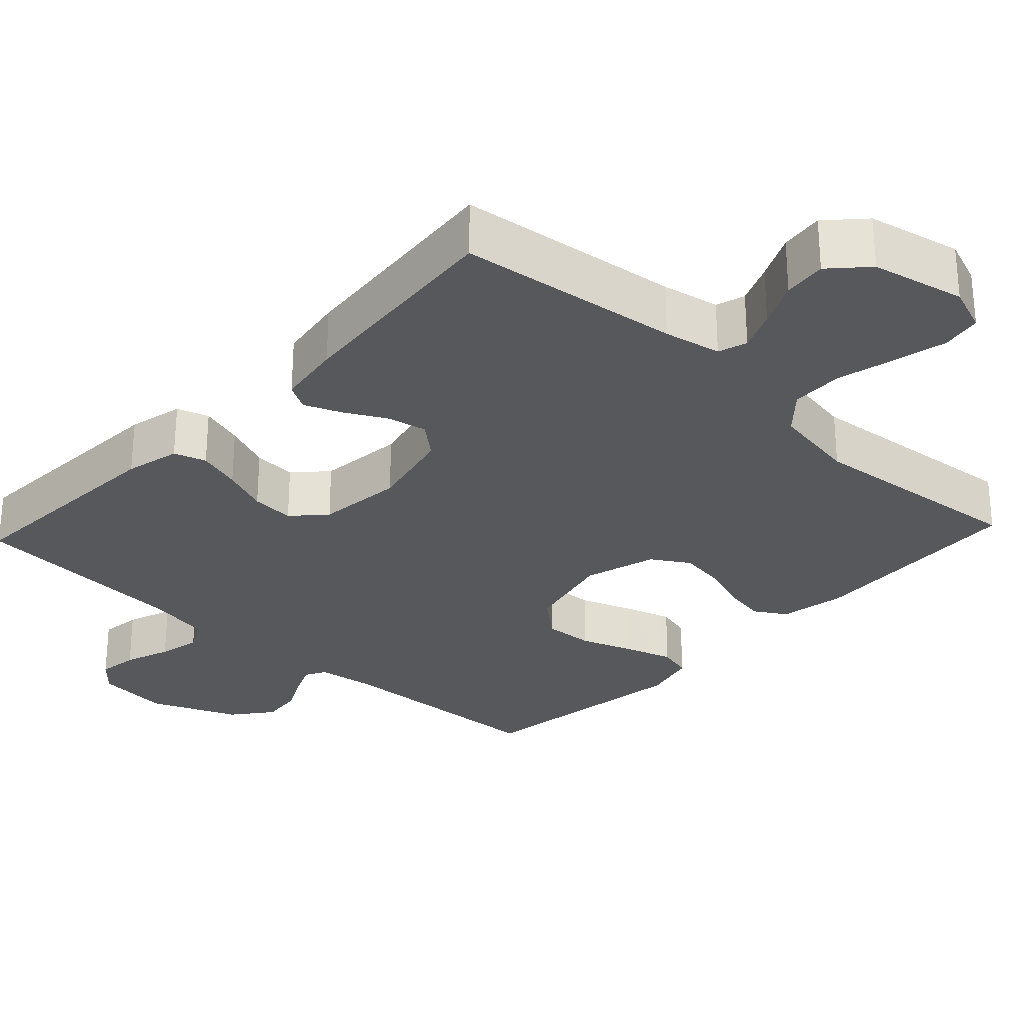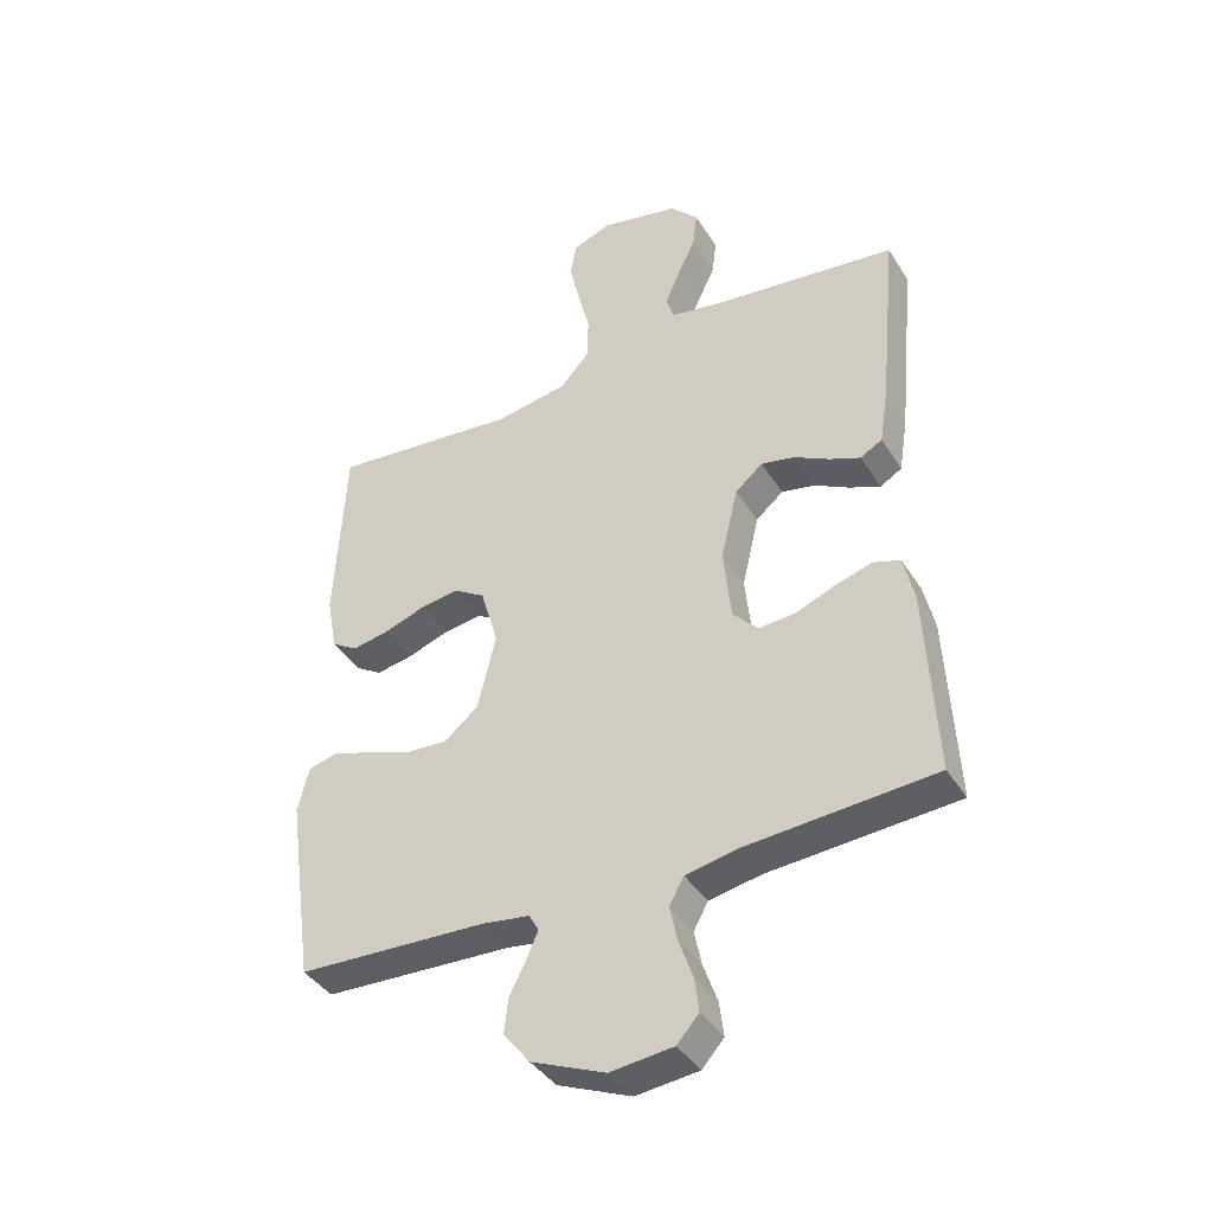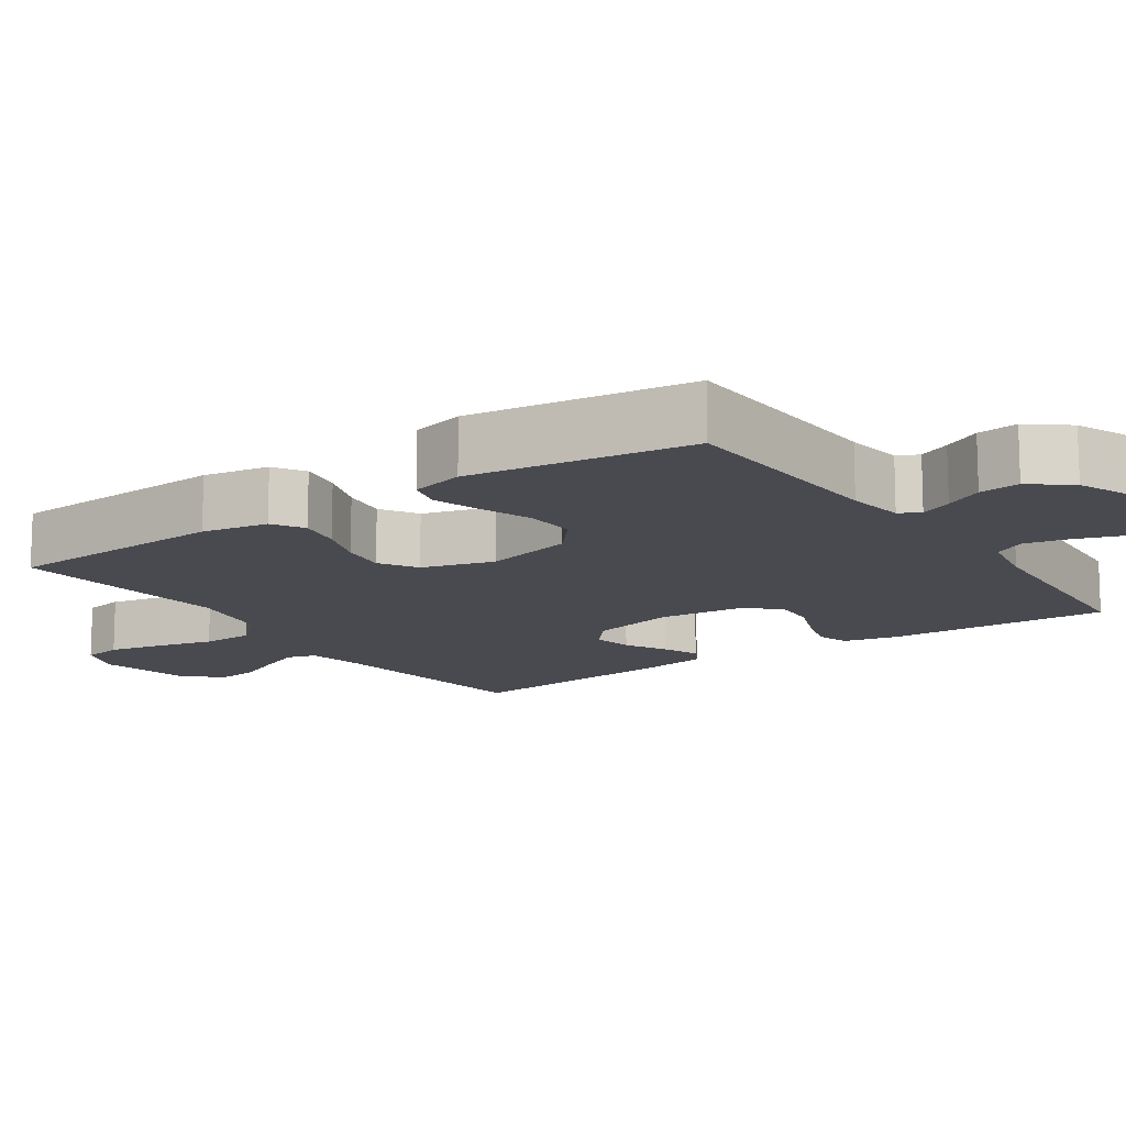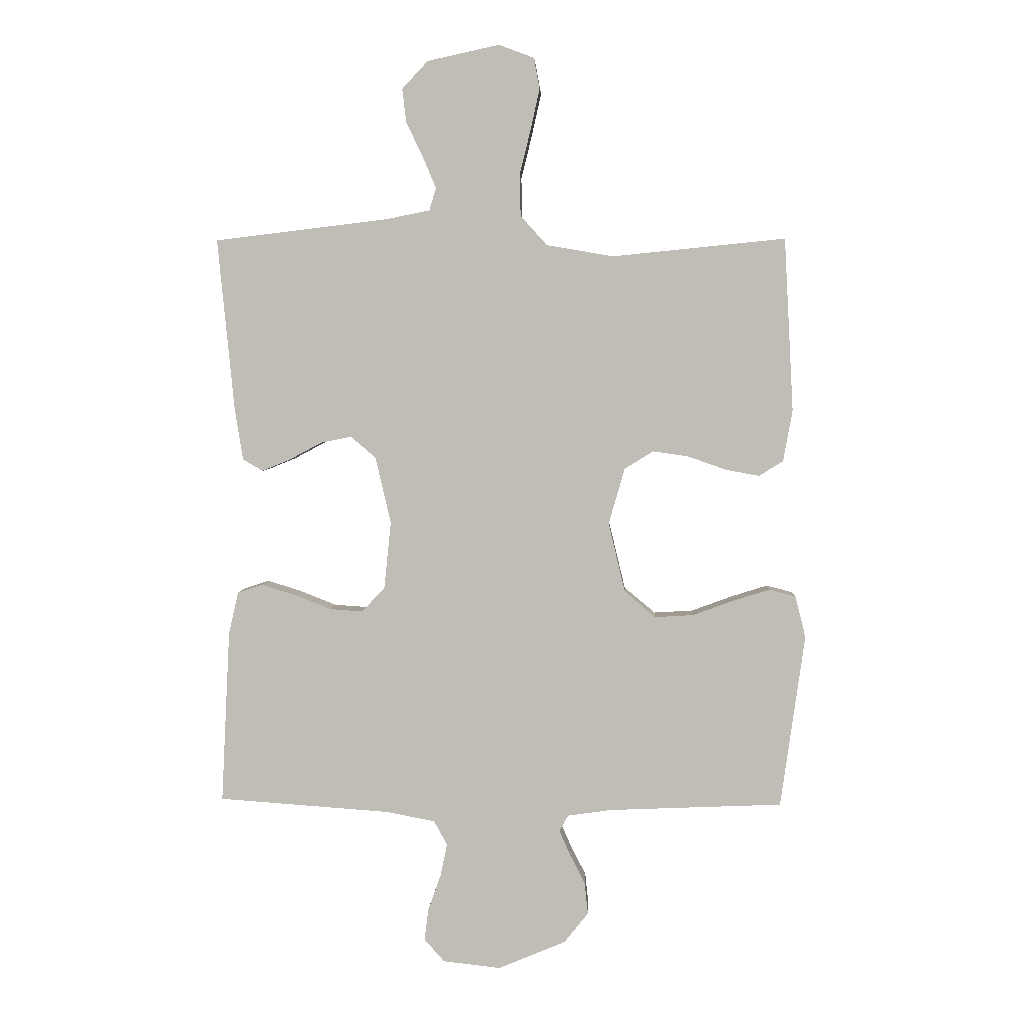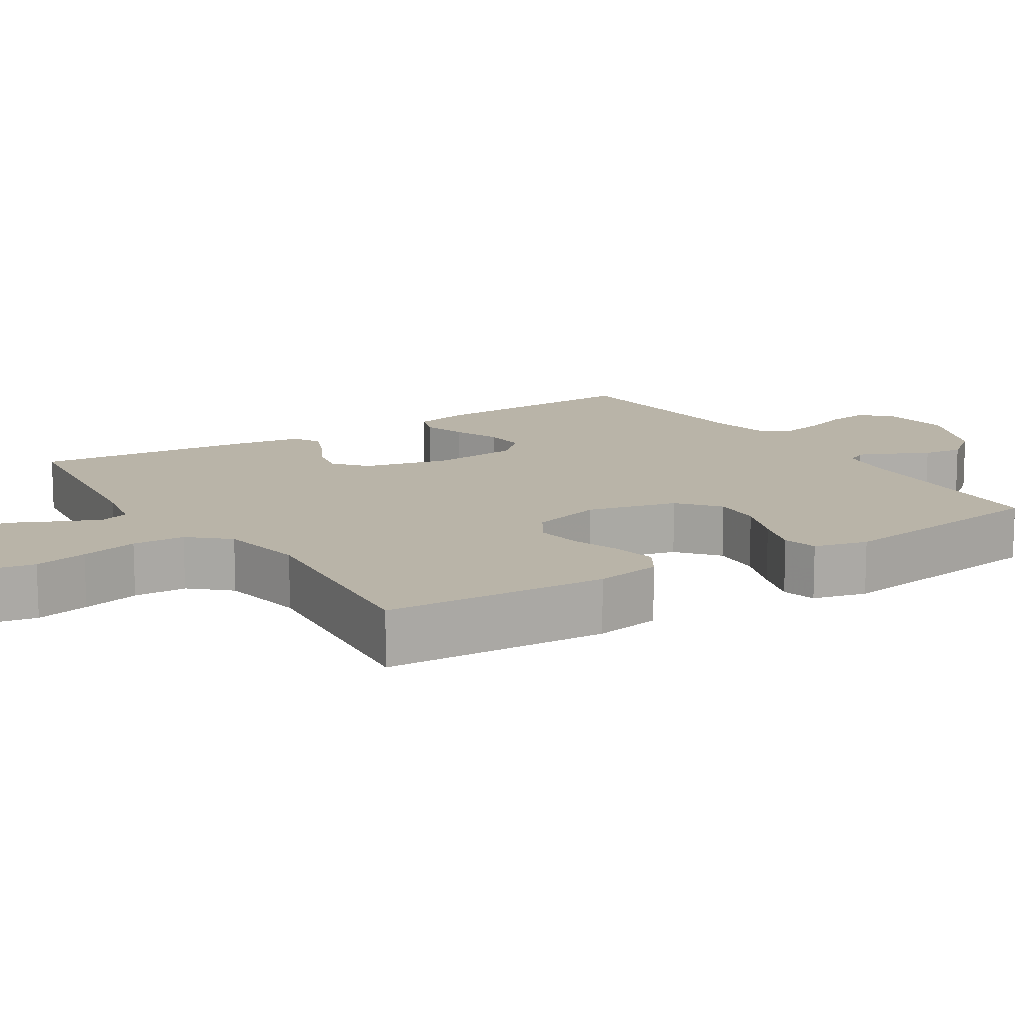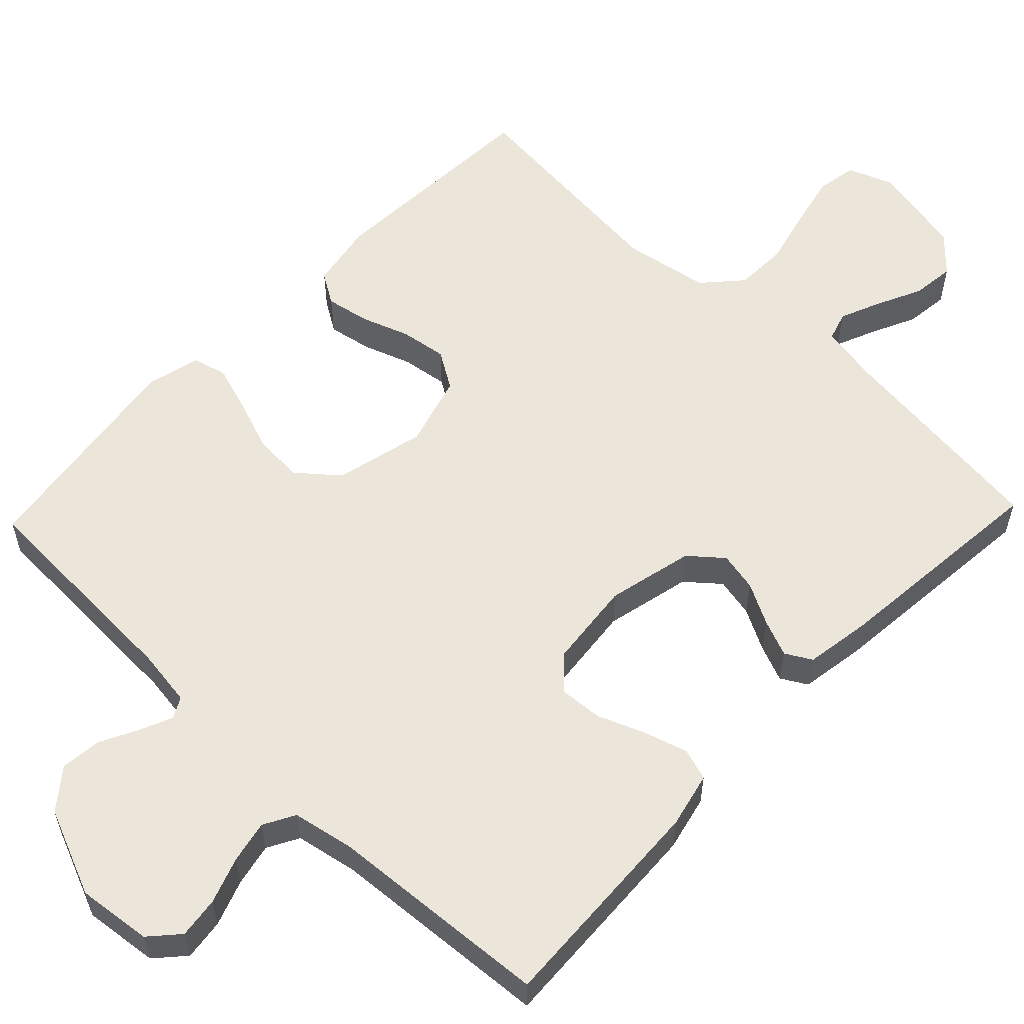
<metadata>
{"format":"obj","ext":"obj","renderer":"f3d","projection":"perspective","resolution":1024,"background":"white","views":[{"elev":-28.5,"azim":-43.1,"up":"+Y"},{"elev":-40.3,"azim":-150.8,"up":"+Z"},{"elev":-13.6,"azim":124.6,"up":"+Y"},{"elev":3.9,"azim":2.9,"up":"+Z"},{"elev":13.1,"azim":57.5,"up":"+Y"},{"elev":57.3,"azim":-136.3,"up":"+Y"}]}
</metadata>
<code>
v 0.5 0.07 -0.5
v 0.2 0.07 -0.513
v 0.123 0.07 -0.524
v 0.108 0.07 -0.552
v 0.127 0.07 -0.595
v 0.153 0.07 -0.646
v 0.159 0.07 -0.701
v 0.117 0.07 -0.754
v 0 0.07 -0.803
v -0.1 0.07 -0.792
v -0.135 0.07 -0.753
v -0.128 0.07 -0.698
v -0.106 0.07 -0.636
v -0.094 0.07 -0.579
v -0.117 0.07 -0.537
v -0.2 0.07 -0.521
v -0.5 0.07 -0.5
v -0.485 0.07 -0.2
v -0.468 0.07 -0.126
v -0.425 0.07 -0.112
v -0.366 0.07 -0.13
v -0.303 0.07 -0.155
v -0.245 0.07 -0.159
v -0.205 0.07 -0.116
v -0.193 0.07 0
v -0.22 0.07 0.116
v -0.264 0.07 0.153
v -0.317 0.07 0.142
v -0.373 0.07 0.112
v -0.422 0.07 0.092
v -0.457 0.07 0.112
v -0.471 0.07 0.2
v -0.5 0.07 0.5
v -0.2 0.07 0.536
v -0.123 0.07 0.551
v -0.111 0.07 0.59
v -0.134 0.07 0.644
v -0.163 0.07 0.705
v -0.17 0.07 0.763
v -0.125 0.07 0.811
v 0 0.07 0.838
v 0.061 0.07 0.815
v 0.071 0.07 0.761
v 0.055 0.07 0.689
v 0.036 0.07 0.612
v 0.038 0.07 0.541
v 0.084 0.07 0.49
v 0.2 0.07 0.47
v 0.5 0.07 0.5
v 0.516 0.07 0.2
v 0.5 0.07 0.111
v 0.458 0.07 0.085
v 0.399 0.07 0.096
v 0.334 0.07 0.119
v 0.272 0.07 0.128
v 0.222 0.07 0.097
v 0.194 0.07 0
v 0.223 0.07 -0.121
v 0.277 0.07 -0.166
v 0.344 0.07 -0.162
v 0.415 0.07 -0.136
v 0.478 0.07 -0.116
v 0.524 0.07 -0.128
v 0.542 0.07 -0.2
v 0.5 0 -0.5
v 0.2 0 -0.513
v 0.123 0 -0.524
v 0.108 0 -0.552
v 0.127 0 -0.595
v 0.153 0 -0.646
v 0.159 0 -0.701
v 0.117 0 -0.754
v 0 0 -0.803
v -0.1 0 -0.792
v -0.135 0 -0.753
v -0.128 0 -0.698
v -0.106 0 -0.636
v -0.094 0 -0.579
v -0.117 0 -0.537
v -0.2 0 -0.521
v -0.5 0 -0.5
v -0.485 0 -0.2
v -0.468 0 -0.126
v -0.425 0 -0.112
v -0.366 0 -0.13
v -0.303 0 -0.155
v -0.245 0 -0.159
v -0.205 0 -0.116
v -0.193 0 0
v -0.22 0 0.116
v -0.264 0 0.153
v -0.317 0 0.142
v -0.373 0 0.112
v -0.422 0 0.092
v -0.457 0 0.112
v -0.471 0 0.2
v -0.5 0 0.5
v -0.2 0 0.536
v -0.123 0 0.551
v -0.111 0 0.59
v -0.134 0 0.644
v -0.163 0 0.705
v -0.17 0 0.763
v -0.125 0 0.811
v 0 0 0.838
v 0.061 0 0.815
v 0.071 0 0.761
v 0.055 0 0.689
v 0.036 0 0.612
v 0.038 0 0.541
v 0.084 0 0.49
v 0.2 0 0.47
v 0.5 0 0.5
v 0.516 0 0.2
v 0.5 0 0.111
v 0.458 0 0.085
v 0.399 0 0.096
v 0.334 0 0.119
v 0.272 0 0.128
v 0.222 0 0.097
v 0.194 0 0
v 0.223 0 -0.121
v 0.277 0 -0.166
v 0.344 0 -0.162
v 0.415 0 -0.136
v 0.478 0 -0.116
v 0.524 0 -0.128
v 0.542 0 -0.2
f 64 1 2
f 63 64 2
f 62 63 2
f 61 62 2
f 60 61 2
f 59 60 2 3
f 58 59 3 4
f 57 58 4
f 52 53 54
f 51 52 54
f 50 51 54
f 49 50 54
f 48 49 54
f 47 48 54 55
f 46 47 55 56
f 43 44 45
f 42 43 45
f 41 42 45
f 40 41 45
f 39 40 45
f 38 39 45
f 37 38 45
f 36 37 45 46
f 46 56 57
f 36 46 57
f 35 36 57
f 32 33 34
f 31 32 34
f 30 31 34
f 29 30 34
f 28 29 34
f 27 28 34 35
f 20 21 22
f 19 20 22
f 18 19 22
f 17 18 22
f 16 17 22
f 15 16 22 23
f 14 15 23 24
f 11 12 13
f 10 11 13
f 9 10 13
f 8 9 13
f 7 8 13
f 6 7 13
f 5 6 13
f 4 5 13 14
f 14 24 25
f 4 14 25
f 57 4 25
f 26 27 35 57
f 25 26 57
f 66 65 128
f 66 128 127
f 66 127 126
f 66 126 125
f 66 125 124
f 67 66 124 123
f 68 67 123 122
f 68 122 121
f 118 117 116
f 118 116 115
f 118 115 114
f 118 114 113
f 118 113 112
f 119 118 112 111
f 120 119 111 110
f 109 108 107
f 109 107 106
f 109 106 105
f 109 105 104
f 109 104 103
f 109 103 102
f 109 102 101
f 110 109 101 100
f 121 120 110
f 121 110 100
f 121 100 99
f 98 97 96
f 98 96 95
f 98 95 94
f 98 94 93
f 98 93 92
f 99 98 92 91
f 86 85 84
f 86 84 83
f 86 83 82
f 86 82 81
f 86 81 80
f 87 86 80 79
f 88 87 79 78
f 77 76 75
f 77 75 74
f 77 74 73
f 77 73 72
f 77 72 71
f 77 71 70
f 77 70 69
f 78 77 69 68
f 89 88 78
f 89 78 68
f 89 68 121
f 121 99 91 90
f 121 90 89
f 1 65 66 2
f 2 66 67 3
f 3 67 68 4
f 4 68 69 5
f 5 69 70 6
f 6 70 71 7
f 7 71 72 8
f 8 72 73 9
f 9 73 74 10
f 10 74 75 11
f 11 75 76 12
f 12 76 77 13
f 13 77 78 14
f 14 78 79 15
f 15 79 80 16
f 16 80 81 17
f 17 81 82 18
f 18 82 83 19
f 19 83 84 20
f 20 84 85 21
f 21 85 86 22
f 22 86 87 23
f 23 87 88 24
f 24 88 89 25
f 25 89 90 26
f 26 90 91 27
f 27 91 92 28
f 28 92 93 29
f 29 93 94 30
f 30 94 95 31
f 31 95 96 32
f 32 96 97 33
f 33 97 98 34
f 34 98 99 35
f 35 99 100 36
f 36 100 101 37
f 37 101 102 38
f 38 102 103 39
f 39 103 104 40
f 40 104 105 41
f 41 105 106 42
f 42 106 107 43
f 43 107 108 44
f 44 108 109 45
f 45 109 110 46
f 46 110 111 47
f 47 111 112 48
f 48 112 113 49
f 49 113 114 50
f 50 114 115 51
f 51 115 116 52
f 52 116 117 53
f 53 117 118 54
f 54 118 119 55
f 55 119 120 56
f 56 120 121 57
f 57 121 122 58
f 58 122 123 59
f 59 123 124 60
f 60 124 125 61
f 61 125 126 62
f 62 126 127 63
f 63 127 128 64
f 64 128 65 1

</code>
